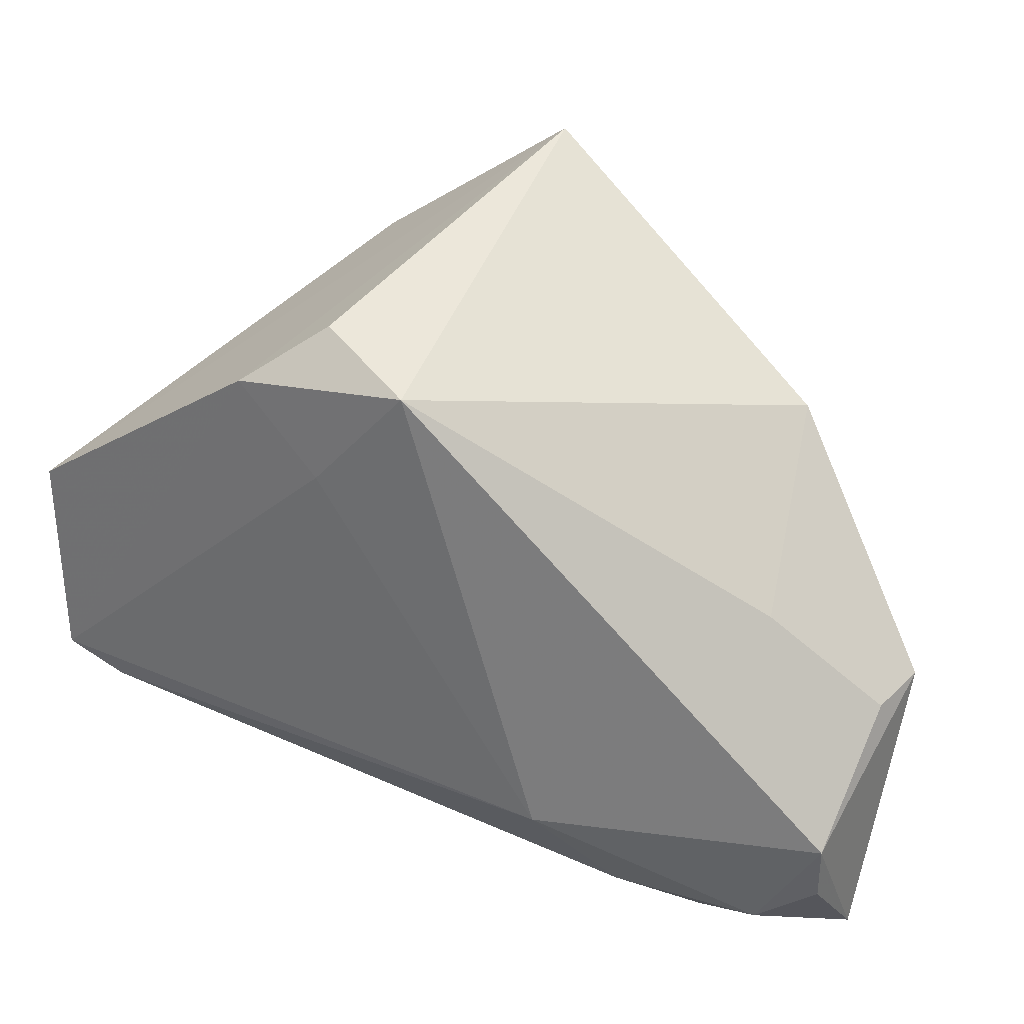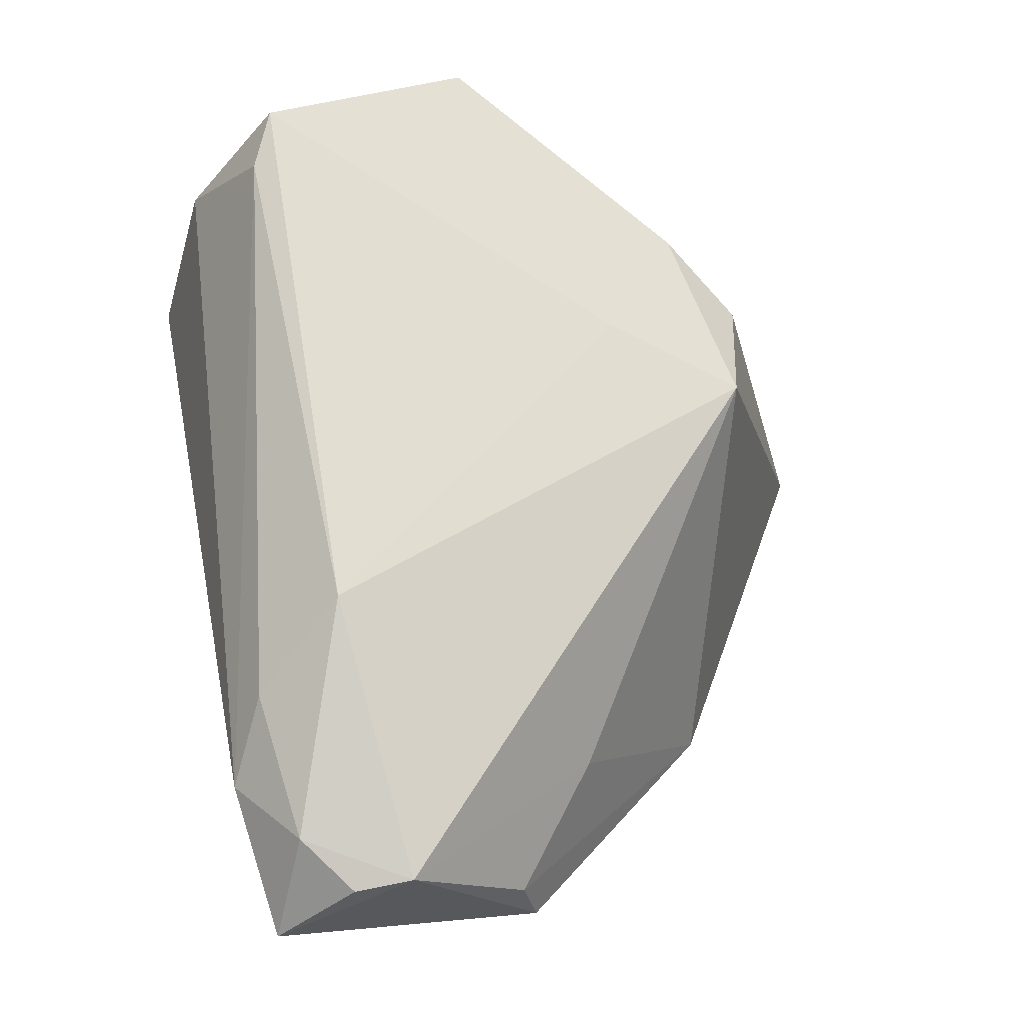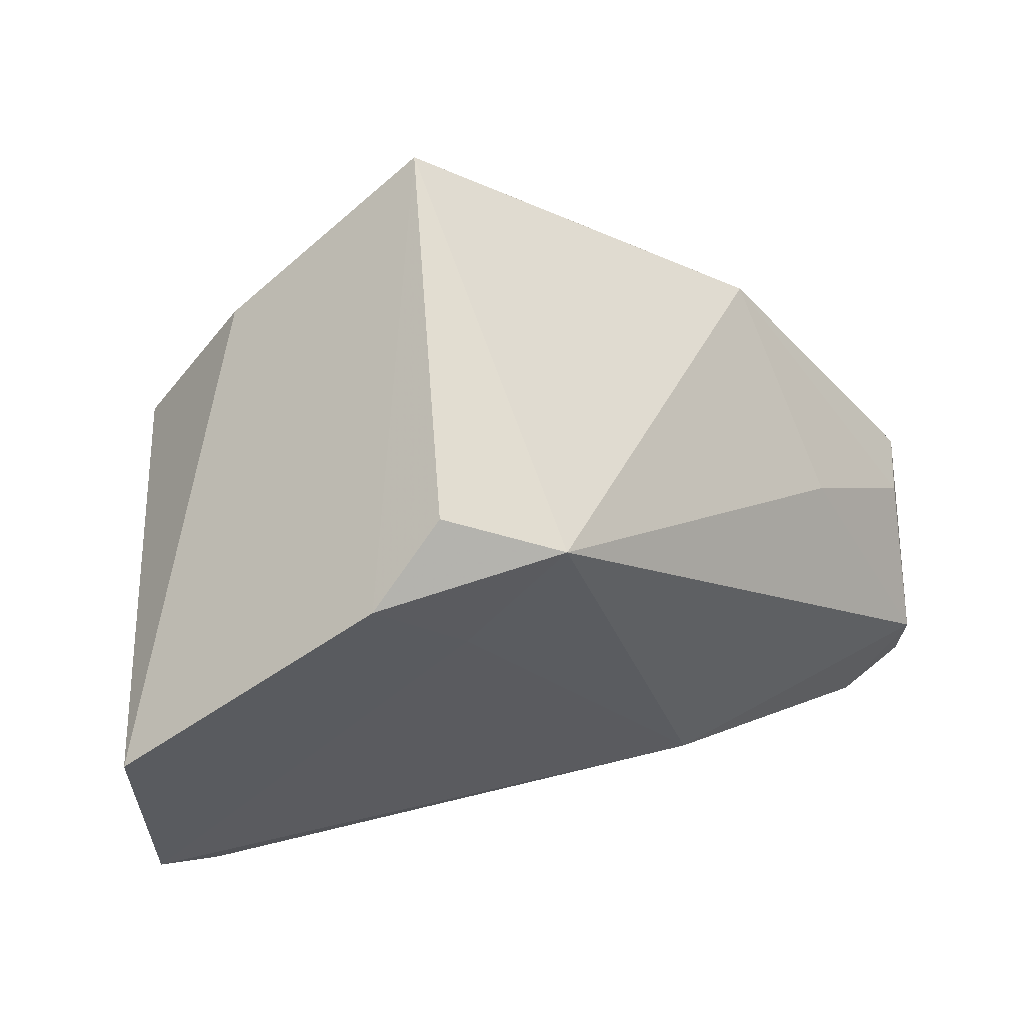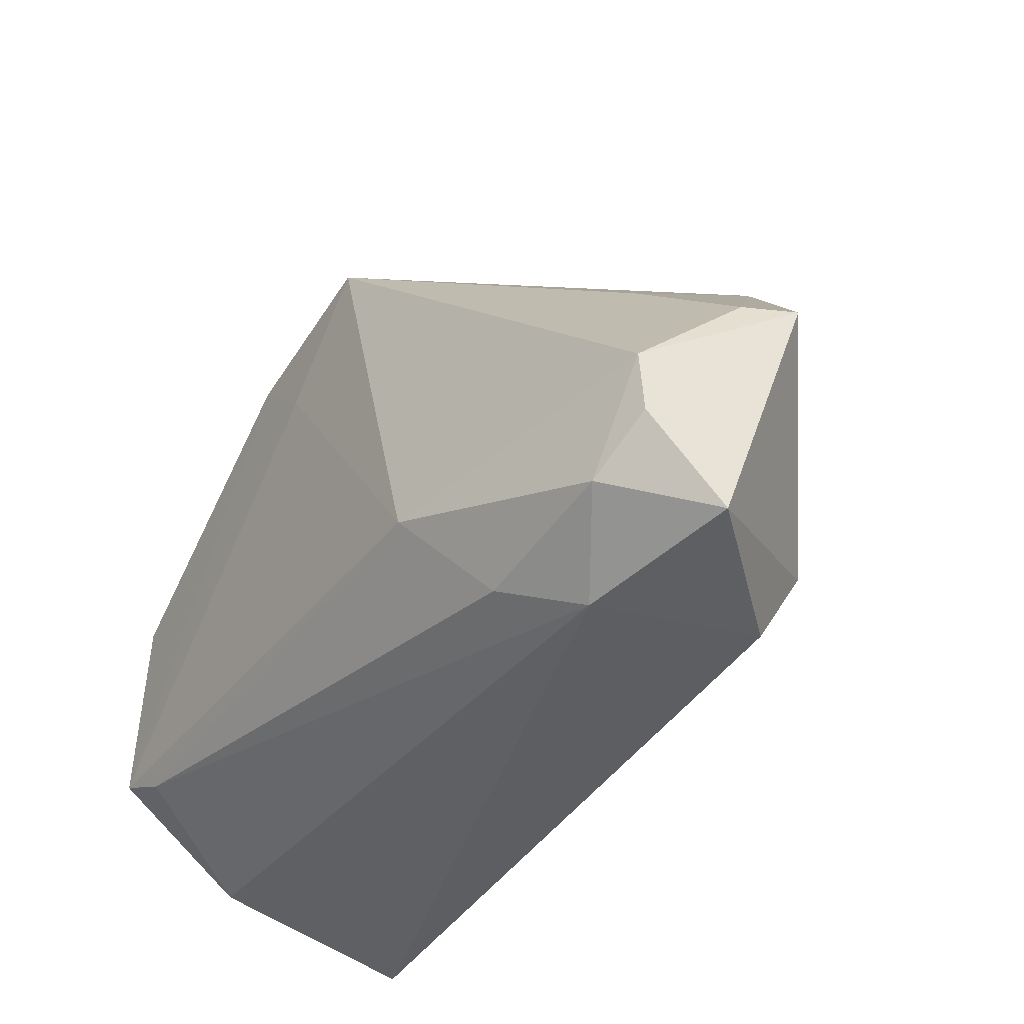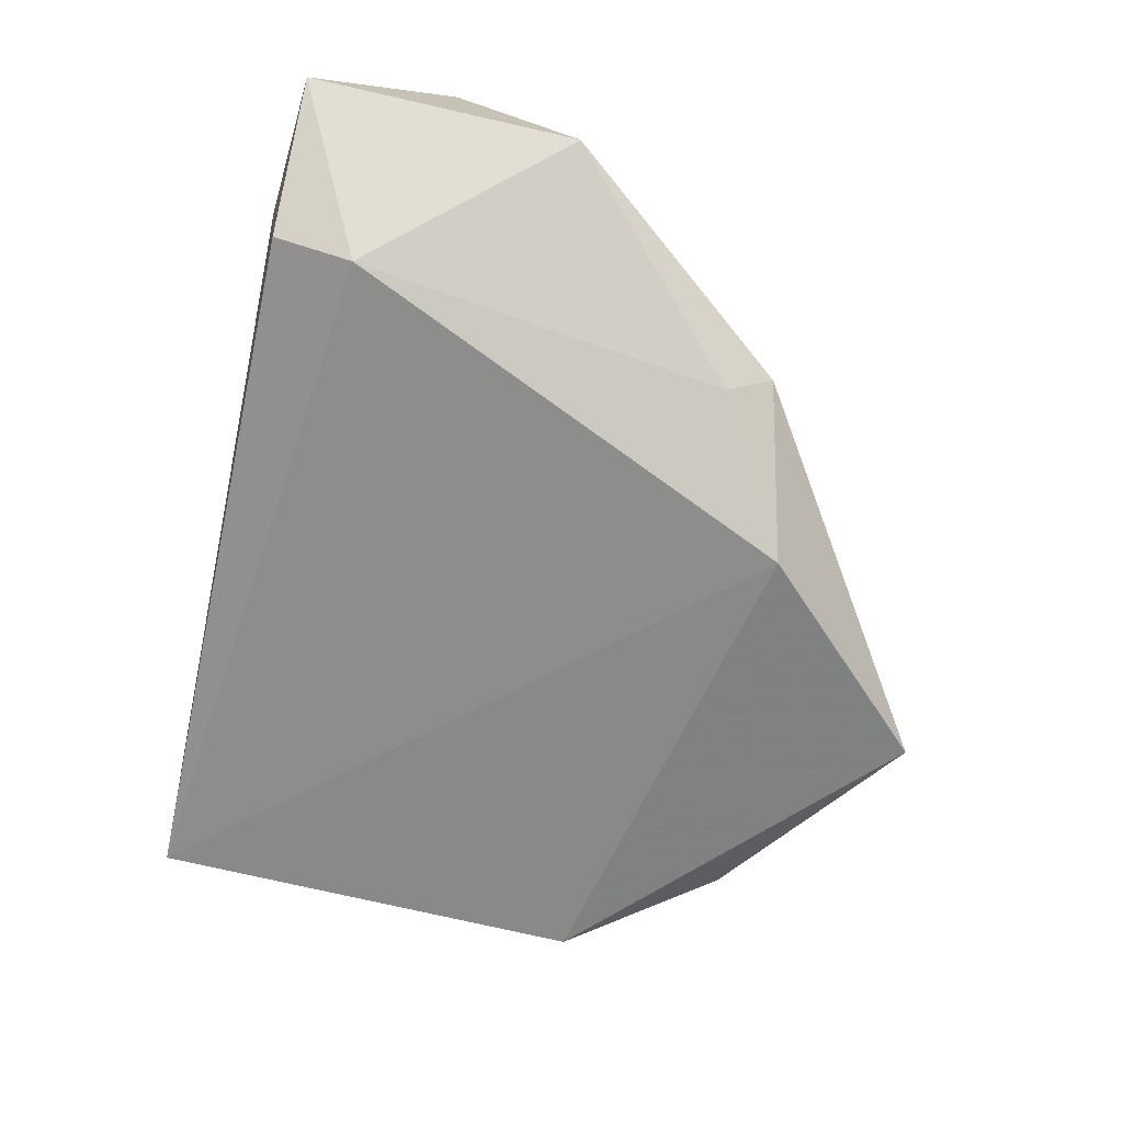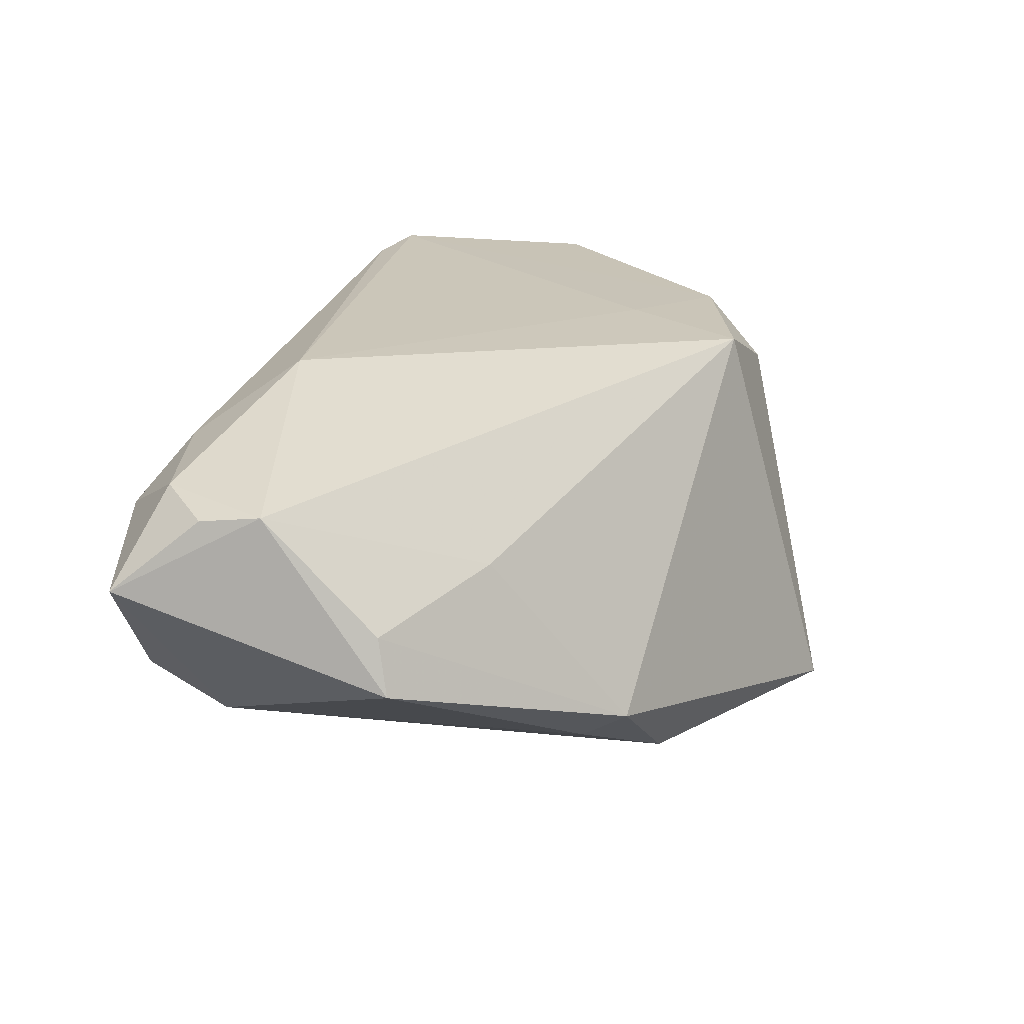
<metadata>
{"format":"obj","ext":"obj","renderer":"f3d","projection":"perspective","resolution":1024,"background":"white","views":[{"elev":33.0,"azim":27.9,"up":"+Y"},{"elev":68.0,"azim":77.9,"up":"+Z"},{"elev":56.7,"azim":-15.5,"up":"+Y"},{"elev":-40.4,"azim":57.0,"up":"+Y"},{"elev":-64.0,"azim":78.9,"up":"+Z"},{"elev":20.8,"azim":96.3,"up":"+Z"}]}
</metadata>
<code>
v -0.05199 -0.01676 0.02448
v 0.05623 -0.02532 0.01505
v 0.02102 0.02849 -0.02923
v 0.05649 -0.01782 0.01585
v 0.05975 -0.002688 -0.005149
v 0.03862 0.02479 -0.01647
v 0.04399 0.007813 0.006118
v 0.04254 -0.03651 -0.009949
v -0.02685 0.03241 -0.02437
v 0.04867 -0.03079 0.01681
v 0.03761 0.01907 -0.01991
v 0.002773 0.03664 0.02409
v -0.04423 -0.03823 -0.01394
v -0.03939 0.01469 -0.02538
v -0.0445 -0.02032 0.02363
v 0.0579 -0.03629 0.006243
v 0.03861 -0.03823 0.0105
v -0.009534 0.02247 0.02448
v 0.0433 -0.02659 -0.01564
v 0.02916 -0.03271 0.01675
v -0.05279 0.01032 0.02353
v 0.02063 -0.02024 0.02448
v -0.04991 -0.02993 0.008709
v -0.01076 0.04016 0.01796
v -0.001941 0.0503 -0.02761
v 0.0578 -0.003949 0.001731
v -0.02049 0.03294 0.02382
f 14 13 21
f 16 19 5
f 24 12 25
f 8 19 16
f 13 19 8
f 21 25 9
f 9 14 21
f 25 14 9
f 3 19 13
f 13 14 3
f 3 14 25
f 25 12 6
f 6 3 25
f 6 26 5
f 27 25 21
f 27 24 25
f 12 24 27
f 21 1 27
f 17 8 16
f 13 8 17
f 17 20 15
f 5 26 4
f 16 5 4
f 4 2 16
f 15 1 23
f 13 17 23
f 23 17 15
f 21 13 23
f 23 1 21
f 22 1 15
f 22 4 12
f 15 20 22
f 11 6 5
f 3 6 11
f 11 5 19
f 19 3 11
f 7 6 12
f 26 6 7
f 12 4 7
f 7 4 26
f 18 22 12
f 1 22 18
f 12 27 18
f 18 27 1
f 2 4 10
f 4 22 10
f 10 22 20
f 20 17 10
f 10 17 16
f 16 2 10

</code>
